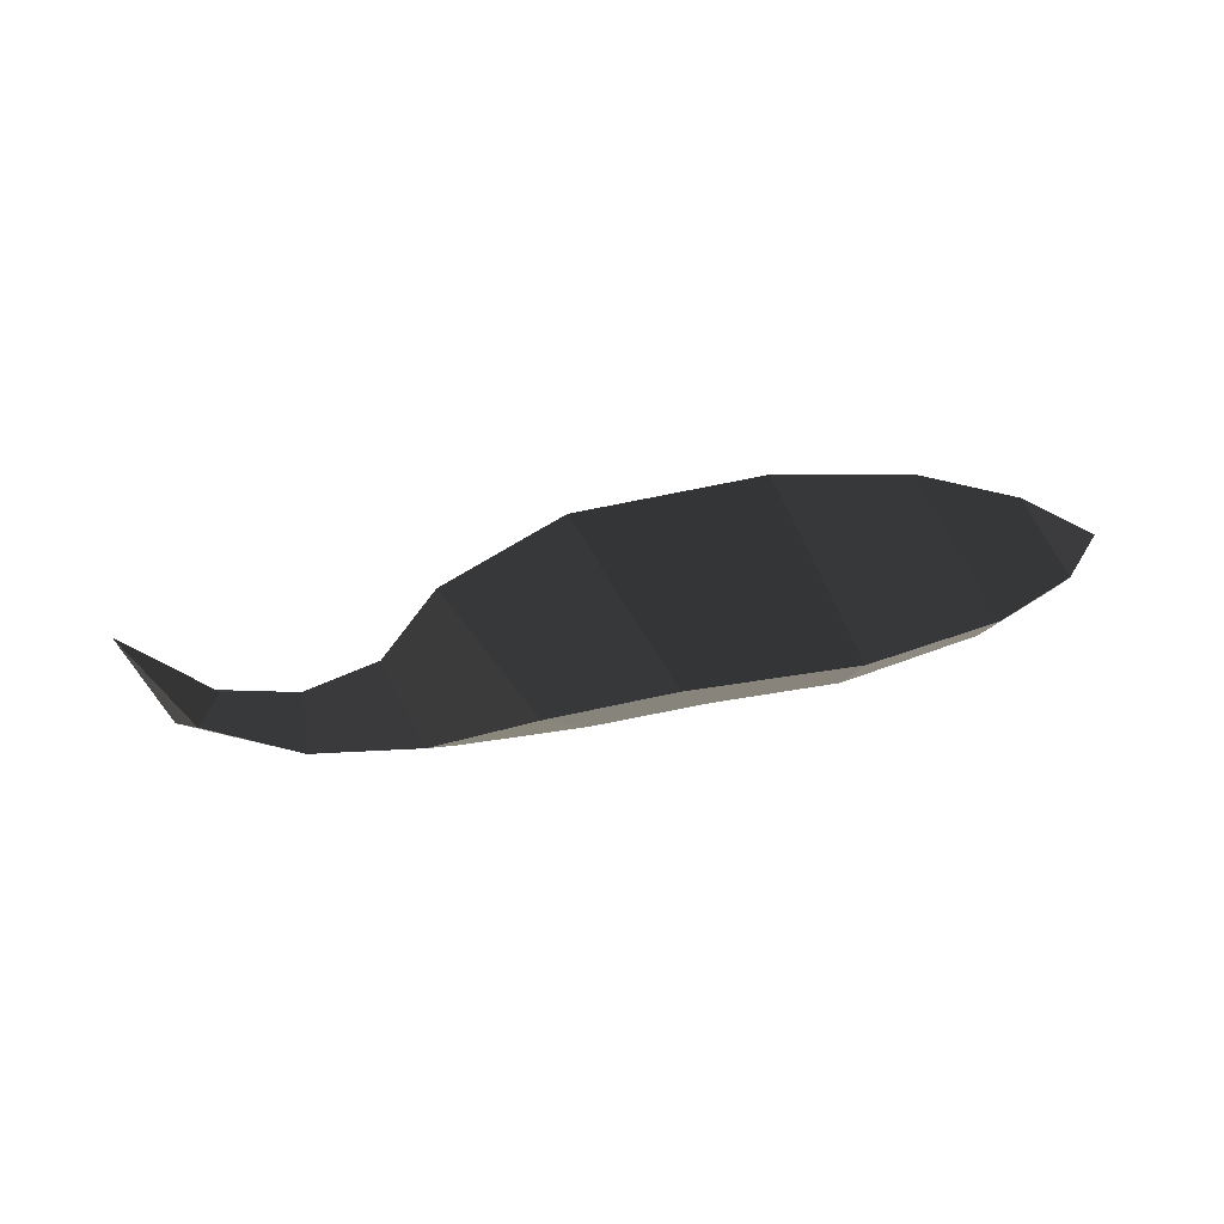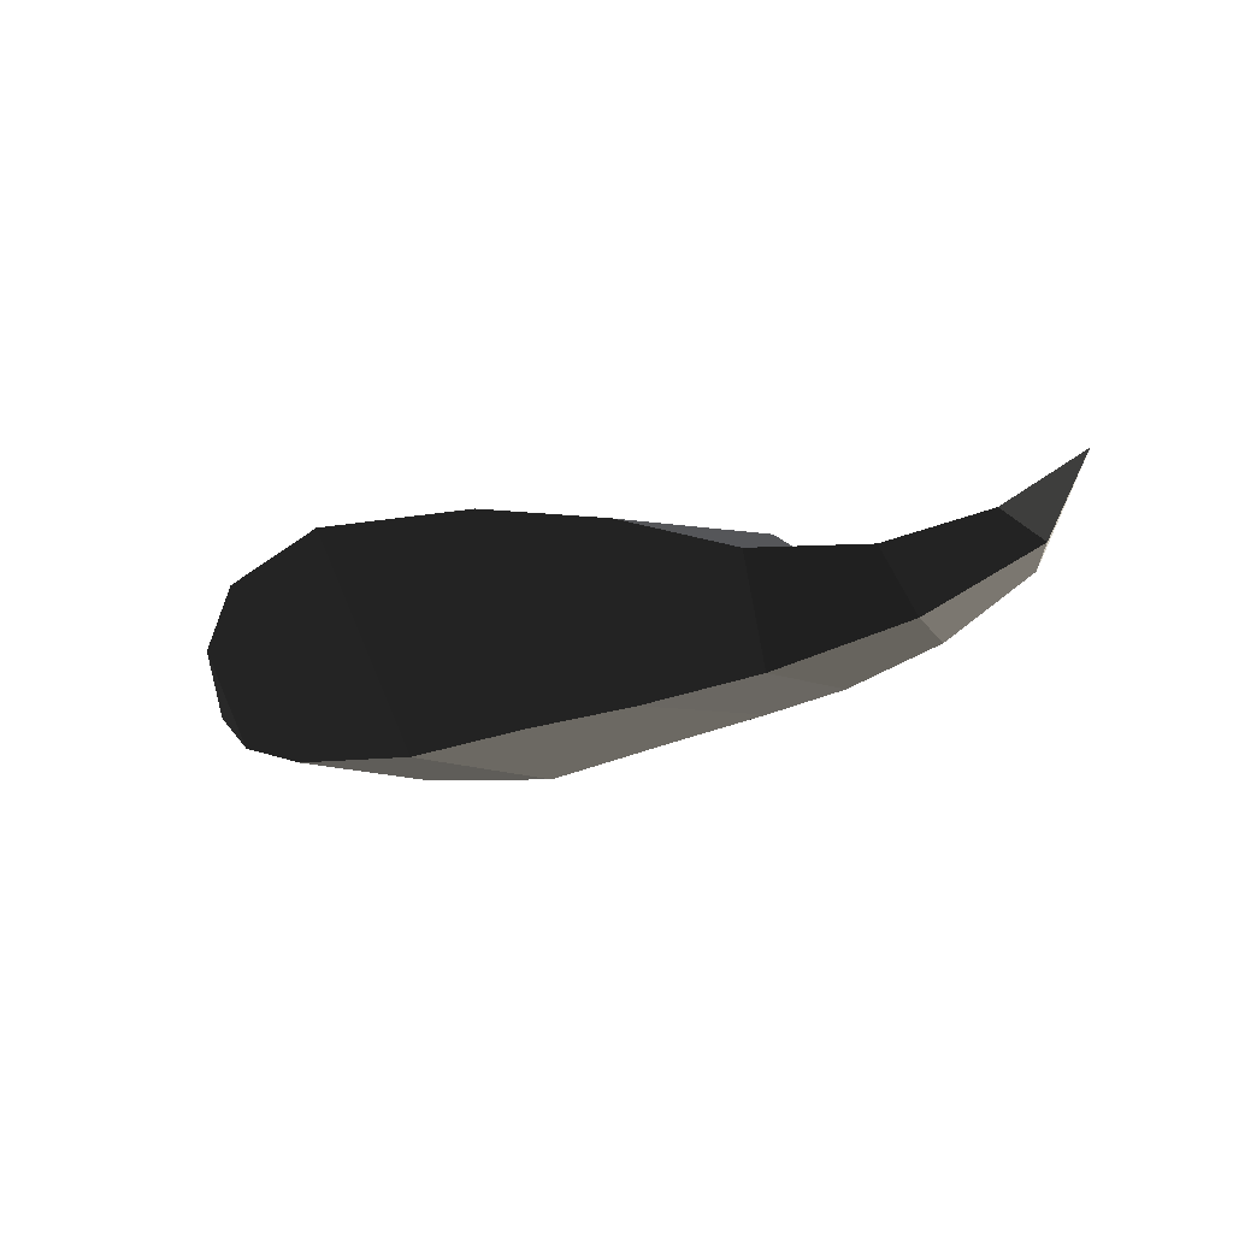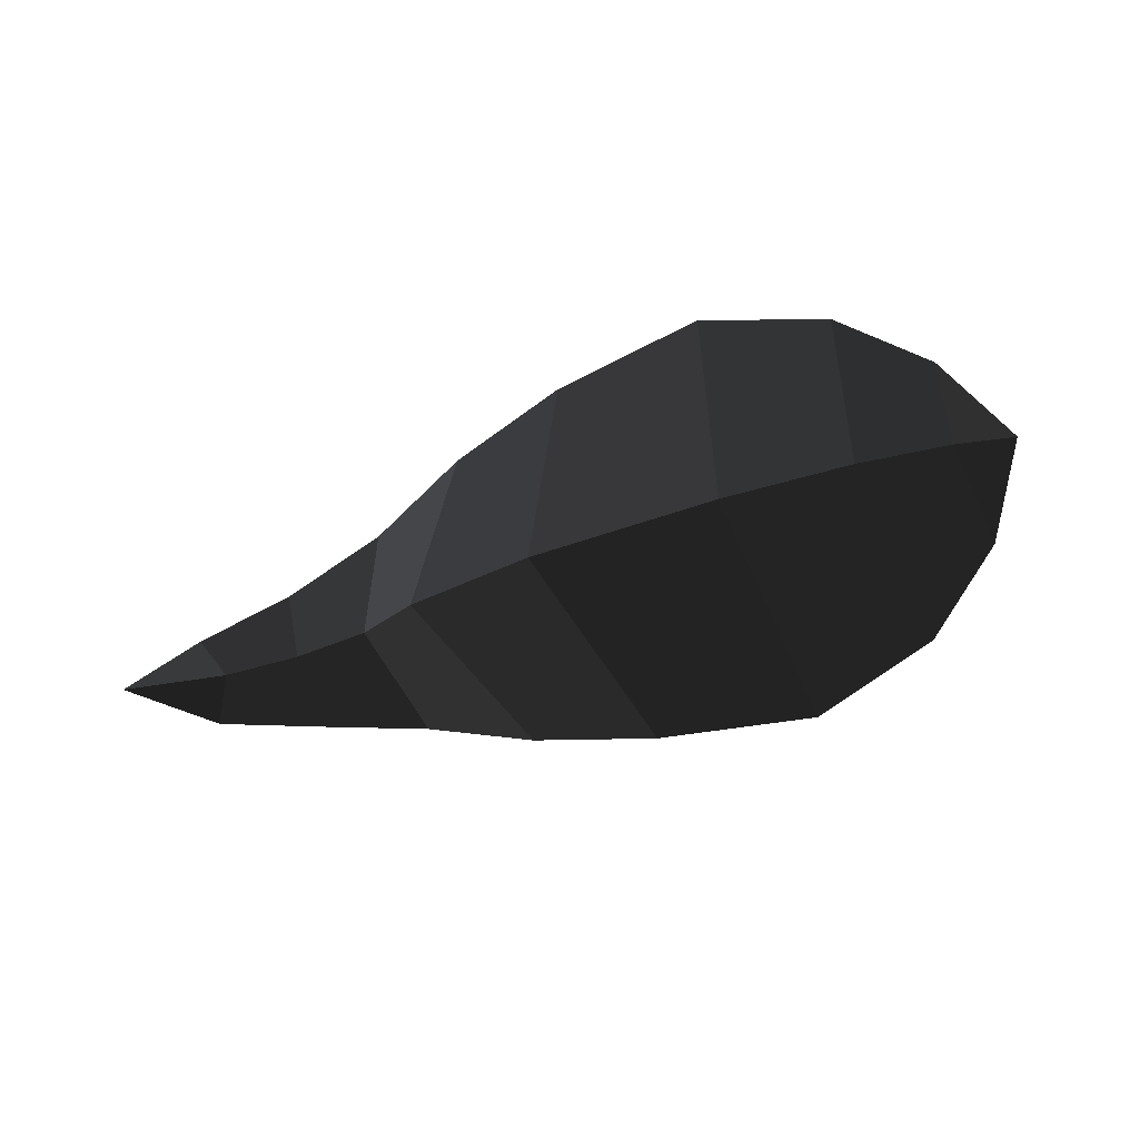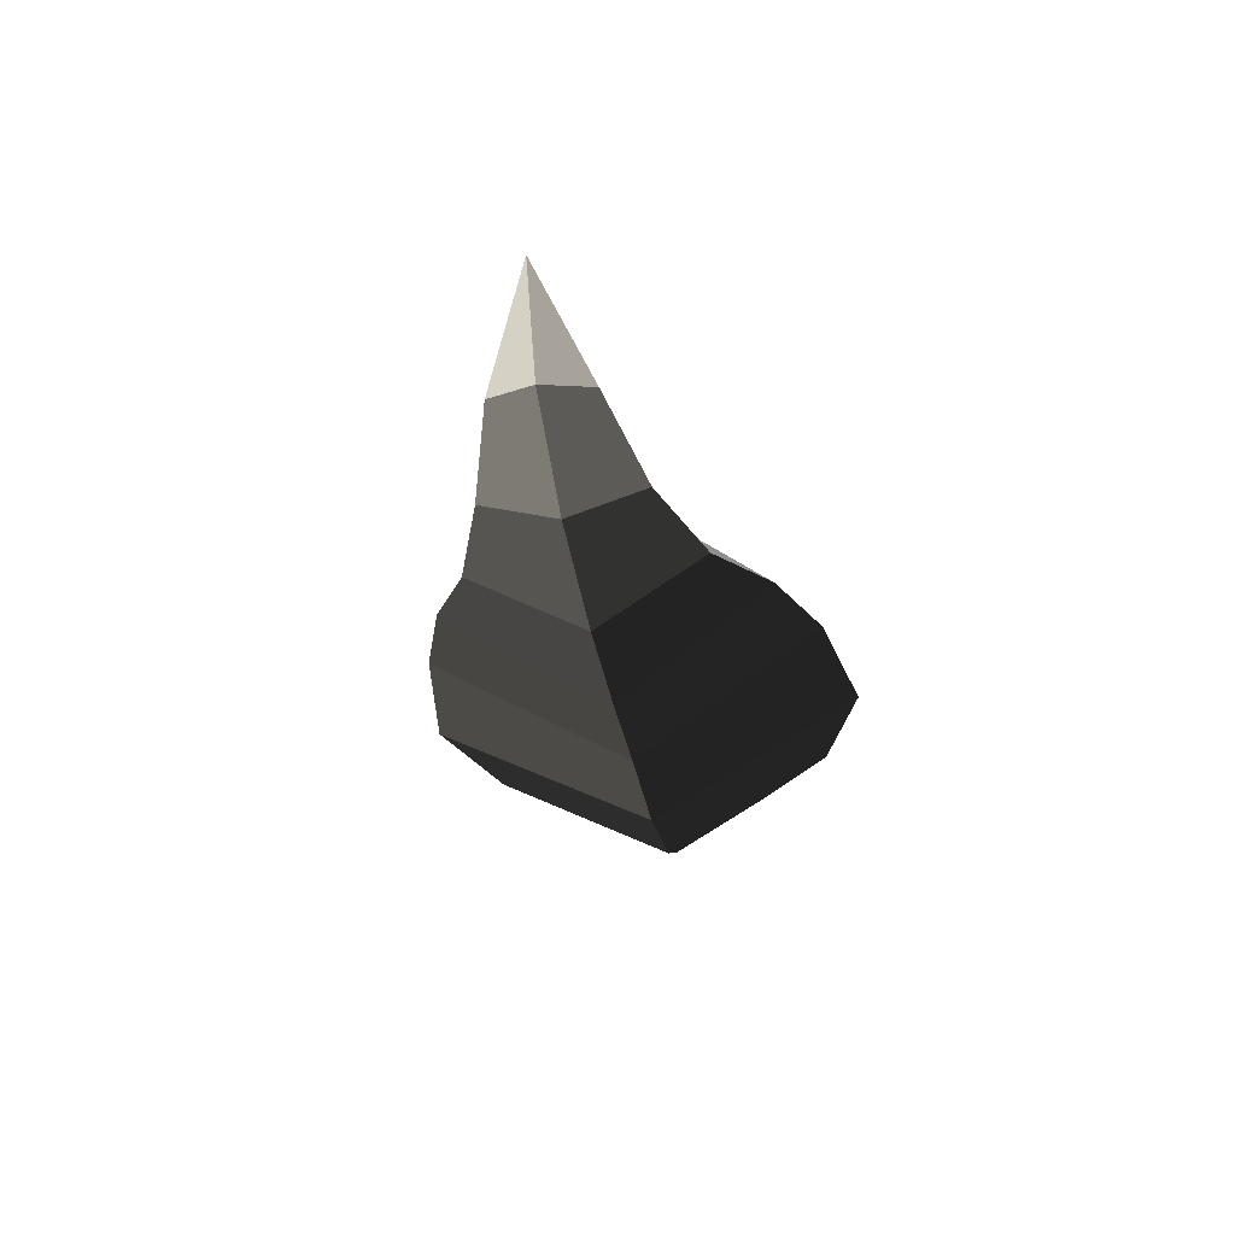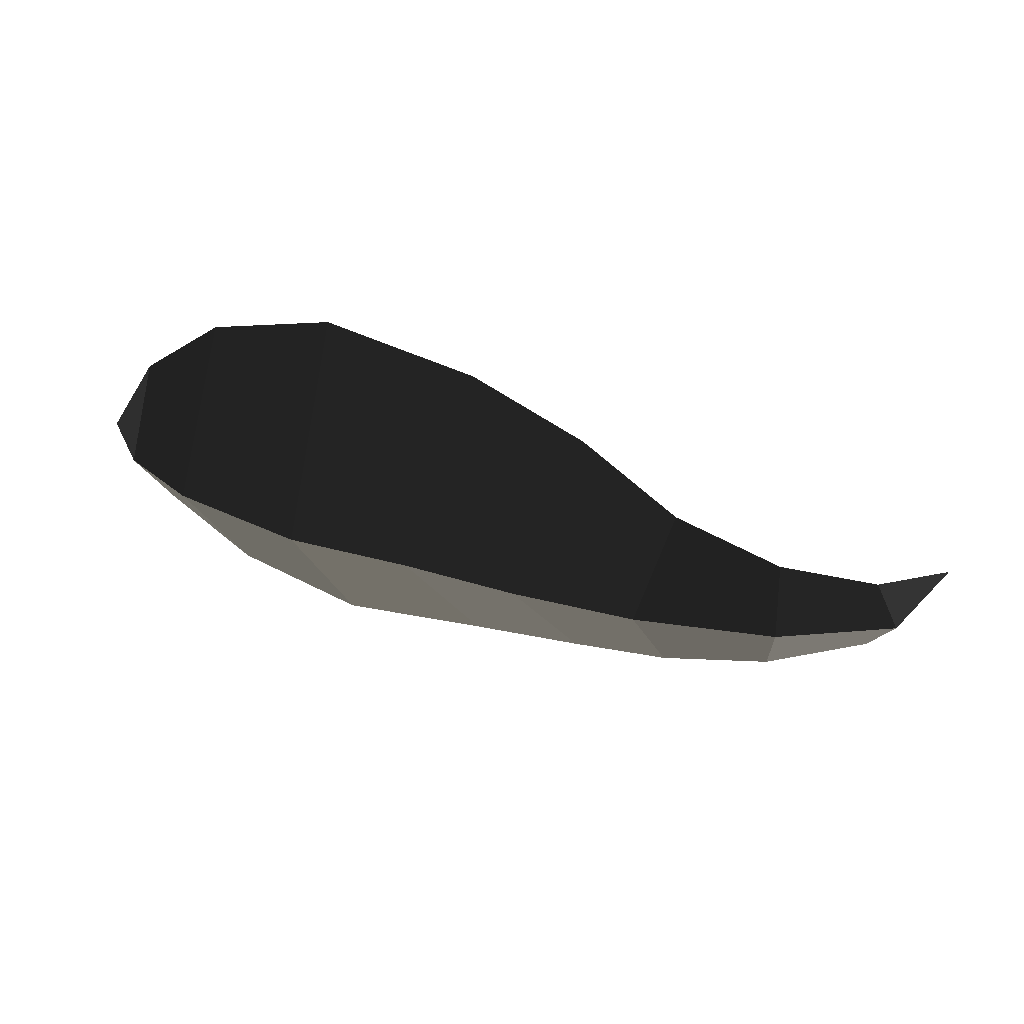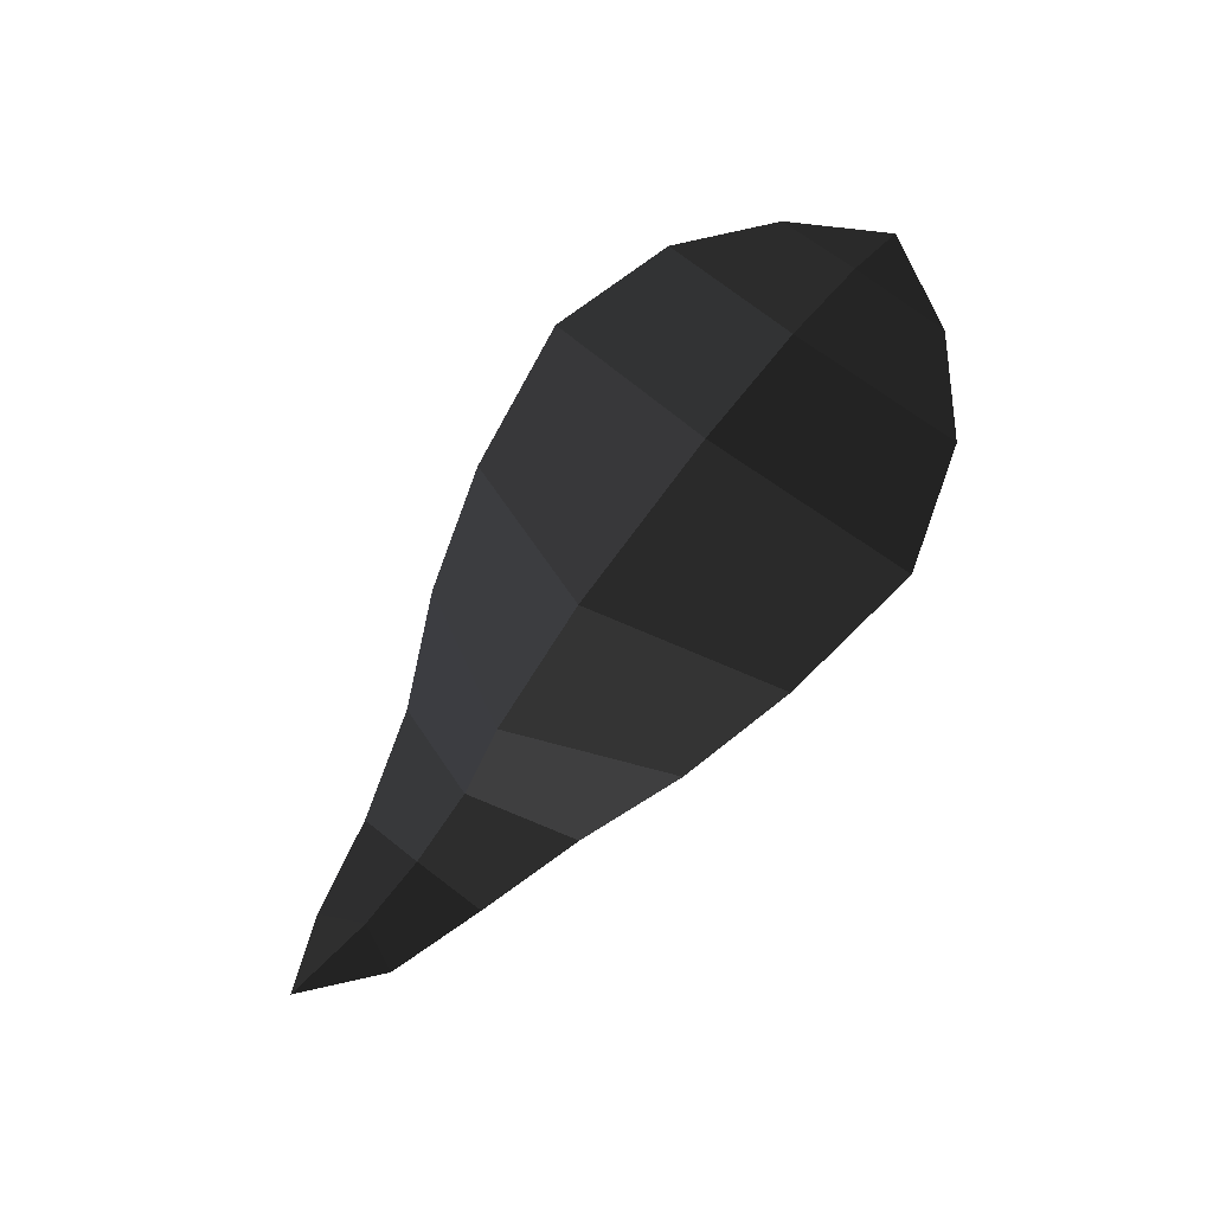
<metadata>
{"format":"obj","ext":"obj","renderer":"f3d","projection":"perspective","resolution":1024,"background":"white","views":[{"elev":21.0,"azim":173.7,"up":"+Y"},{"elev":-41.9,"azim":28.8,"up":"+Y"},{"elev":77.0,"azim":164.7,"up":"+Y"},{"elev":-38.1,"azim":98.7,"up":"+Y"},{"elev":44.9,"azim":10.3,"up":"+Z"},{"elev":70.8,"azim":127.7,"up":"+Y"}]}
</metadata>
<code>
v 1.581 -0.1107 0
v 1.494 -0.2624 0
v 1.451 -0.2381 -0.0767
v 1.451 -0.2381 -0.0767
v 1.418 -0.2122 0
v 1.418 -0.2122 0
v 1.451 -0.2381 0.0767
v 1.451 -0.2381 0.0767
v 1.494 -0.2624 0
v 1.494 -0.2624 0
v 1.29 -0.3197 0
v 1.282 -0.2709 0.123
v 1.29 -0.2175 0
v 1.418 -0.2122 0
v 1.282 -0.2709 -0.123
v 1.451 -0.2381 -0.0767
v 1.29 -0.3197 0
v 1.494 -0.2624 0
v 1.098 -0.2436 -0.1818
v 1.044 -0.3237 0
v 1.098 -0.2436 0.1818
v 1.282 -0.2709 0.123
v 1.163 -0.1689 0
v 1.29 -0.2175 0
v 1.098 -0.2436 -0.1818
v 1.282 -0.2709 -0.123
v 1.07 -0.0493 0
v 0.926 -0.1702 -0.2607
v 1.098 -0.2436 0.1818
v 0.926 -0.1702 0.2607
v 1.044 -0.3237 0
v 0.8281 -0.301 0
v 1.098 -0.2436 -0.1818
v 0.926 -0.1702 -0.2607
v 0.7239 -0.107 -0.3218
v 0.6281 -0.2683 0
v 0.7239 -0.107 0.3218
v 0.926 -0.1702 0.2607
v 0.8613 0.0674 0
v 1.07 -0.0493 0
v 0.7239 -0.107 -0.3218
v 0.926 -0.1702 -0.2607
v 0.5389 0.1212 0
v 0.4584 -0.0593 -0.3645
v 0.7239 -0.107 0.3218
v 0.4584 -0.0593 0.3645
v 0.6281 -0.2683 0
v 0.4109 -0.2422 0
v 0.7239 -0.107 -0.3218
v 0.4584 -0.0593 -0.3645
v 0.2385 -0.0266 -0.2945
v 0.1846 -0.1683 0
v 0.2385 -0.0266 0.2945
v 0.4584 -0.0593 0.3645
v 0.3067 0.1138 0
v 0.5389 0.1212 0
v 0.2385 -0.0266 -0.2945
v 0.4584 -0.0593 -0.3645
v 0.129 0.0678 0
v 0.0927 -0.0093 -0.1666
v -0 0 0
v -0 0 0
v 0.0648 -0.0926 0
v 0.0648 -0.0926 0
v 0.0927 -0.0093 0.1666
v 0.0927 -0.0093 0.1666
v 0.129 0.0678 0
v 0.129 0.0678 0
v 0.3067 0.1138 0
v 0.2385 -0.0266 0.2945
v 0.1846 -0.1683 0
v 0.0648 -0.0926 0
v 0.2385 -0.0266 -0.2945
v 0.0927 -0.0093 -0.1666
g Group_001
f 1 2 3
f 1 3 5
f 1 5 7
f 1 7 9
f 9 7 12 11
f 12 7 14 13
f 13 14 16 15
f 15 16 18 17
f 15 17 20 19
f 20 17 22 21
f 21 22 24 23
f 23 24 26 25
f 23 25 28 27
f 23 27 30 29
f 29 30 32 31
f 31 32 34 33
f 34 32 36 35
f 36 32 38 37
f 37 38 40 39
f 39 40 42 41
f 39 41 44 43
f 39 43 46 45
f 45 46 48 47
f 47 48 50 49
f 50 48 52 51
f 52 48 54 53
f 53 54 56 55
f 55 56 58 57
f 55 57 60 59
f 59 60 61
f 61 60 63
f 61 63 65
f 61 65 67
f 67 65 70 69
f 70 65 72 71
f 71 72 74 73

</code>
